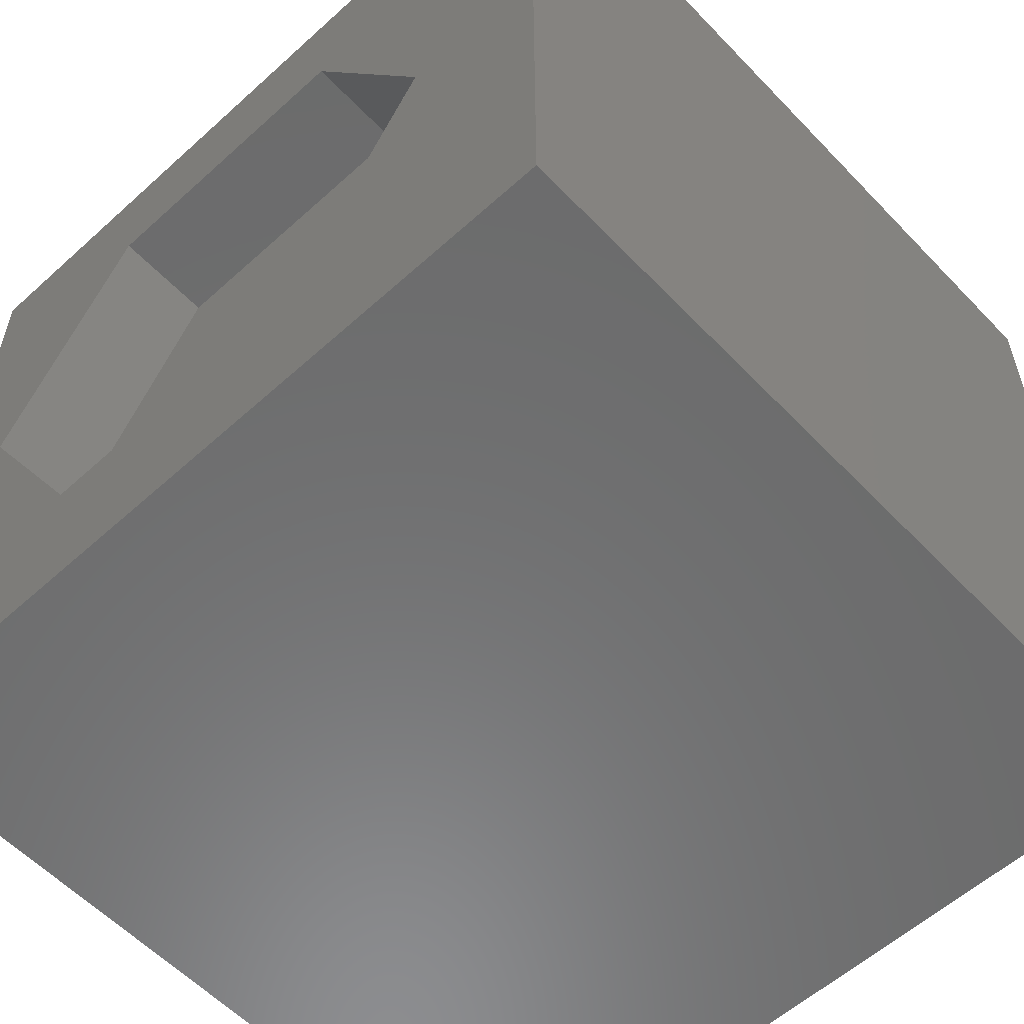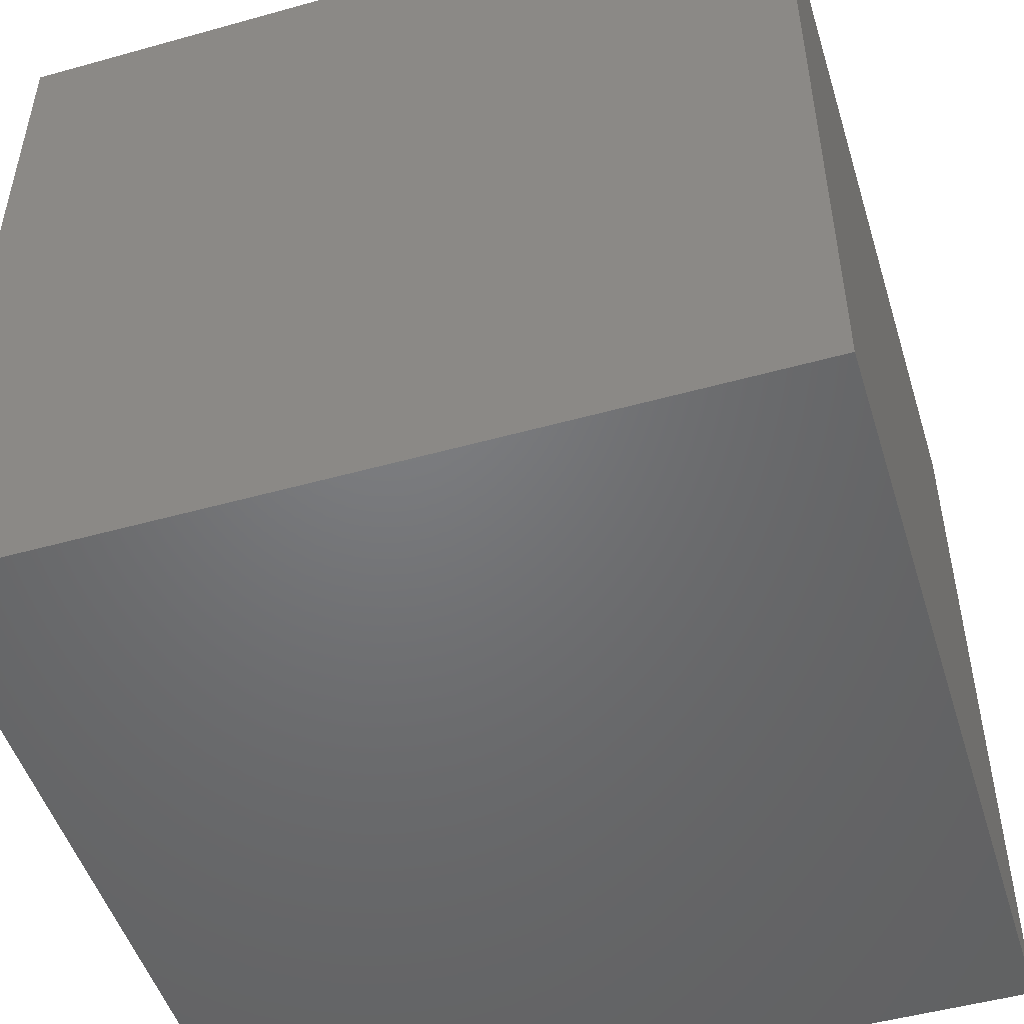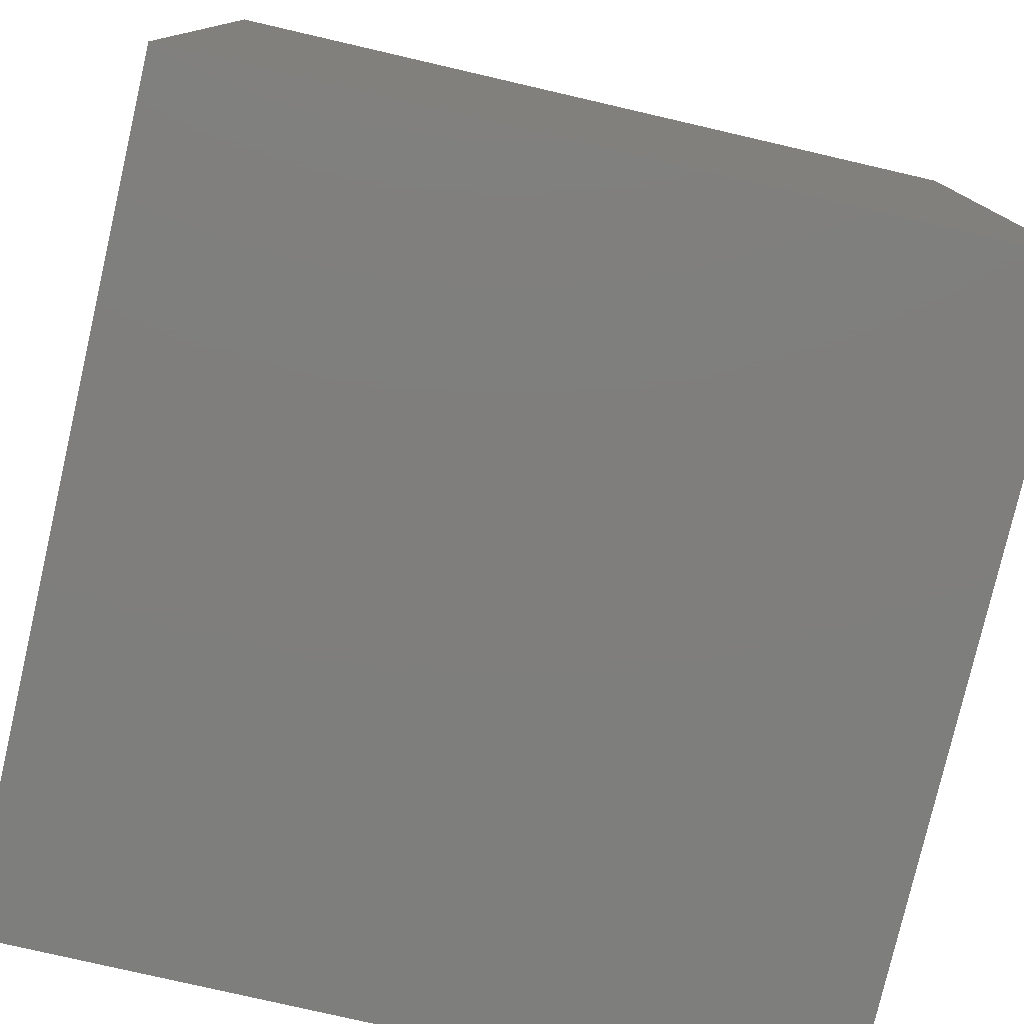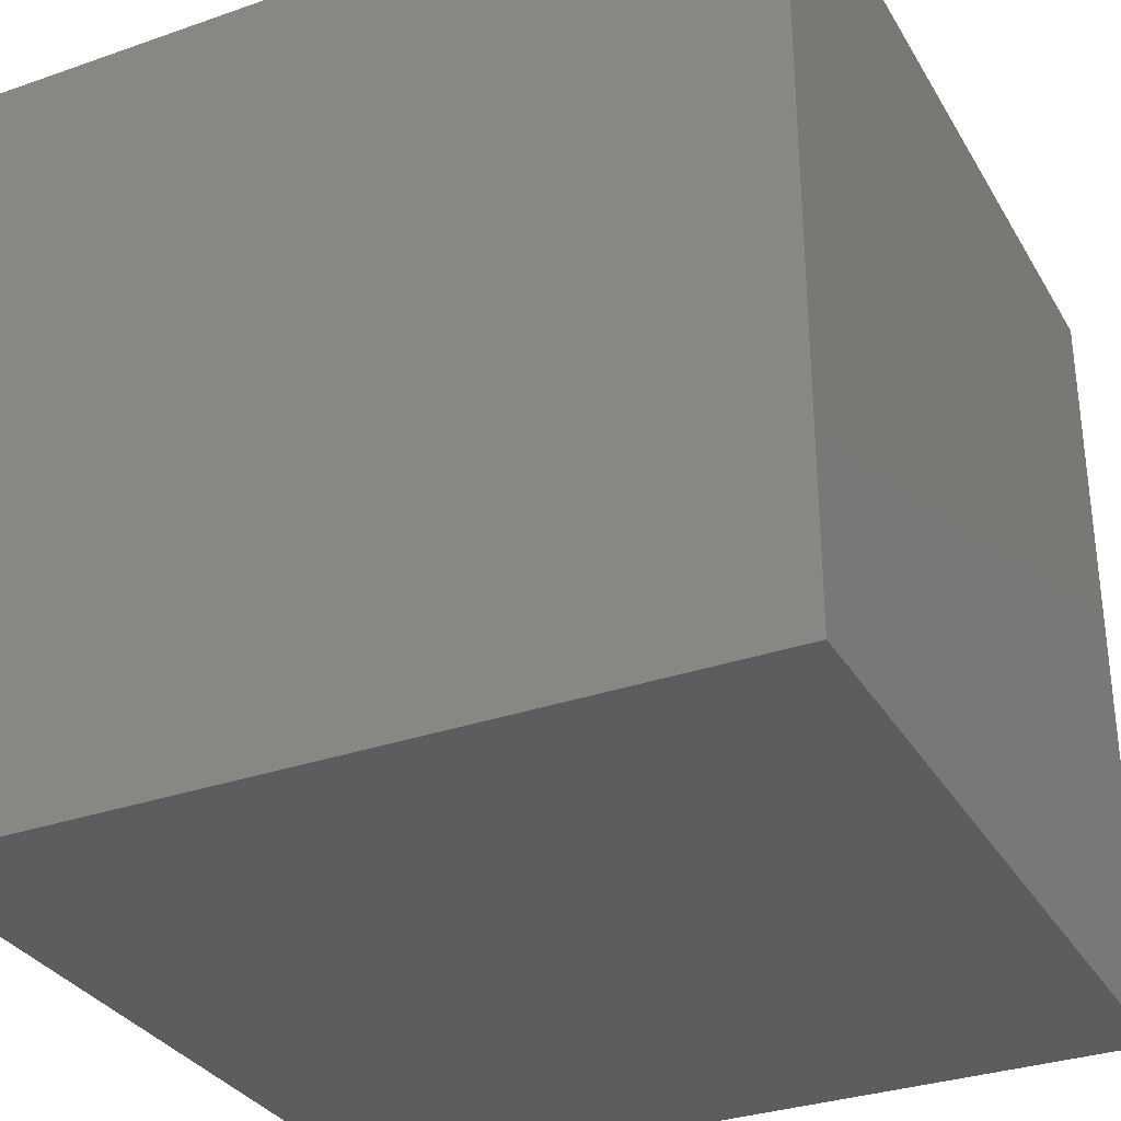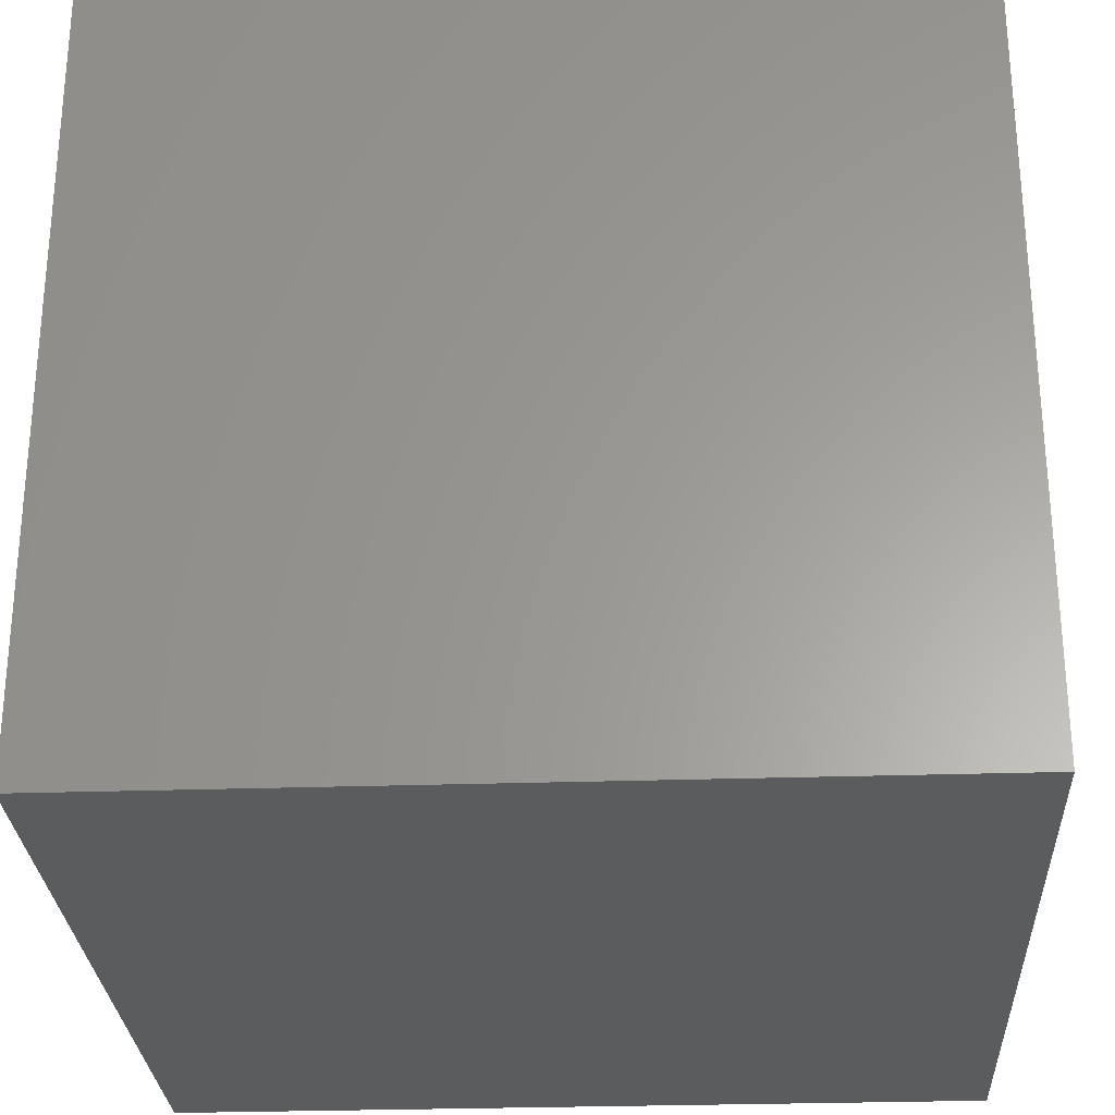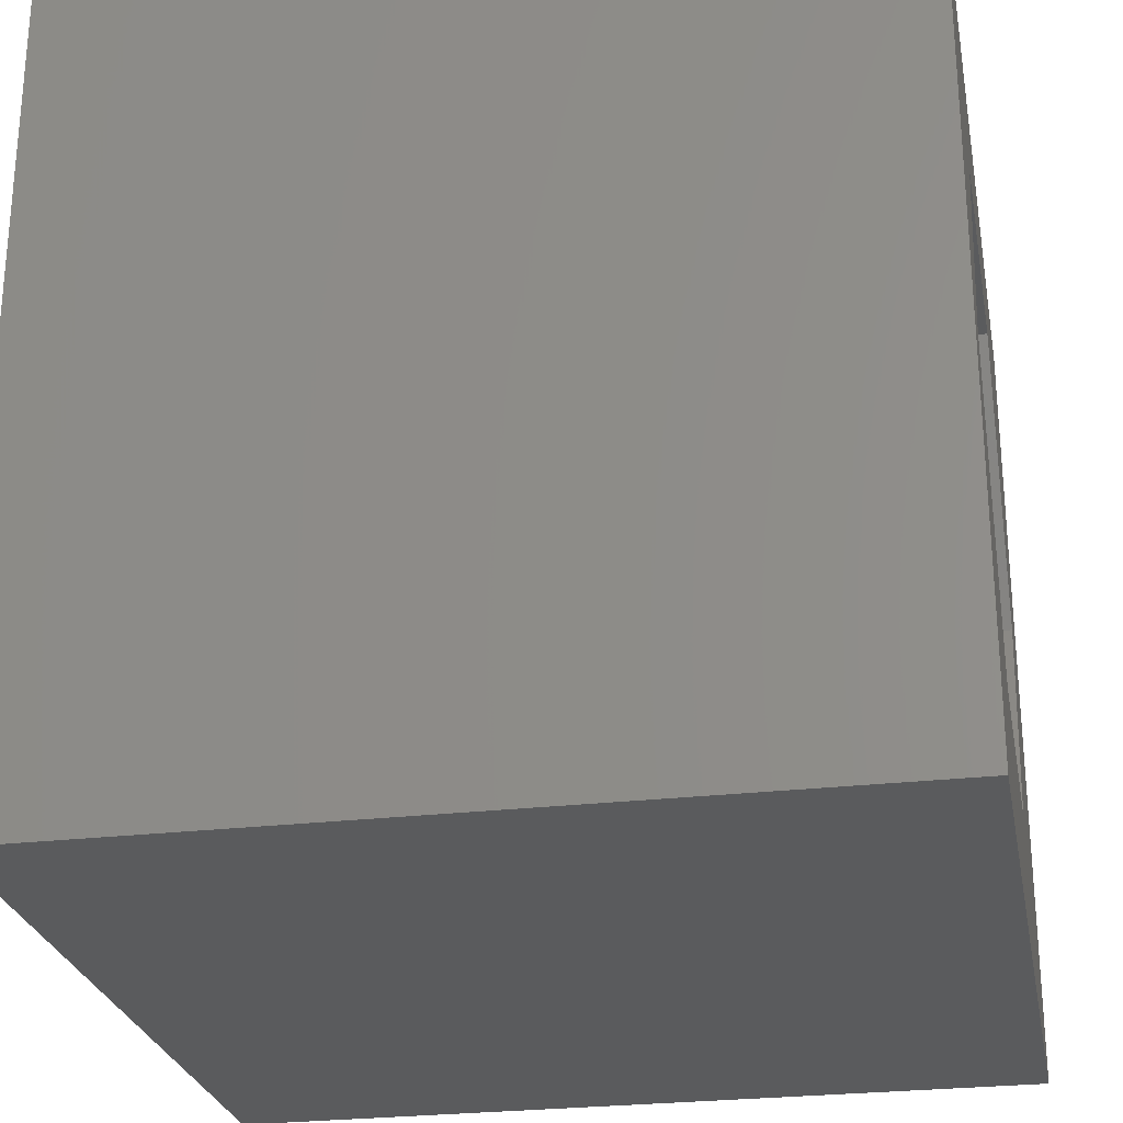
<metadata>
{"format":"stl","ext":"stl","renderer":"f3d","projection":"perspective","resolution":1024,"background":"white","views":[{"elev":-57.9,"azim":43.1,"up":"+Y"},{"elev":-49.8,"azim":-162.9,"up":"+Y"},{"elev":-78.2,"azim":167.0,"up":"+Y"},{"elev":-32.1,"azim":-64.0,"up":"+Z"},{"elev":-27.9,"azim":-177.1,"up":"+Y"},{"elev":-26.2,"azim":-79.4,"up":"+Y"}]}
</metadata>
<code>
# stl→obj: 20 verts, 36 faces
v 0 10 10
v 0 10 0
v 0 0 10
v 0 0 0
v 10 10 10
v 8.159 5.146 10
v 10 0 10
v 6.35 2.013 10
v 2.733 2.013 10
v 0.9246 5.146 10
v 2.733 8.278 10
v 6.35 8.278 10
v 10 10 0
v 10 0 0
v 0.9246 5.146 8.736
v 2.733 8.278 8.736
v 6.35 8.278 8.736
v 8.159 5.146 8.736
v 6.35 2.013 8.736
v 2.733 2.013 8.736
f 1 2 3
f 3 2 4
f 5 6 7
f 7 6 8
f 7 8 3
f 8 9 3
f 3 9 10
f 3 10 1
f 1 10 11
f 1 11 5
f 5 11 12
f 5 12 6
f 13 5 14
f 14 5 7
f 2 13 4
f 4 13 14
f 5 13 1
f 1 13 2
f 14 7 4
f 4 7 3
f 15 16 10
f 10 16 11
f 16 17 11
f 11 17 12
f 17 18 12
f 12 18 6
f 18 19 6
f 6 19 8
f 19 20 8
f 8 20 9
f 20 15 9
f 9 15 10
f 20 19 15
f 15 19 18
f 15 18 16
f 16 18 17

</code>
